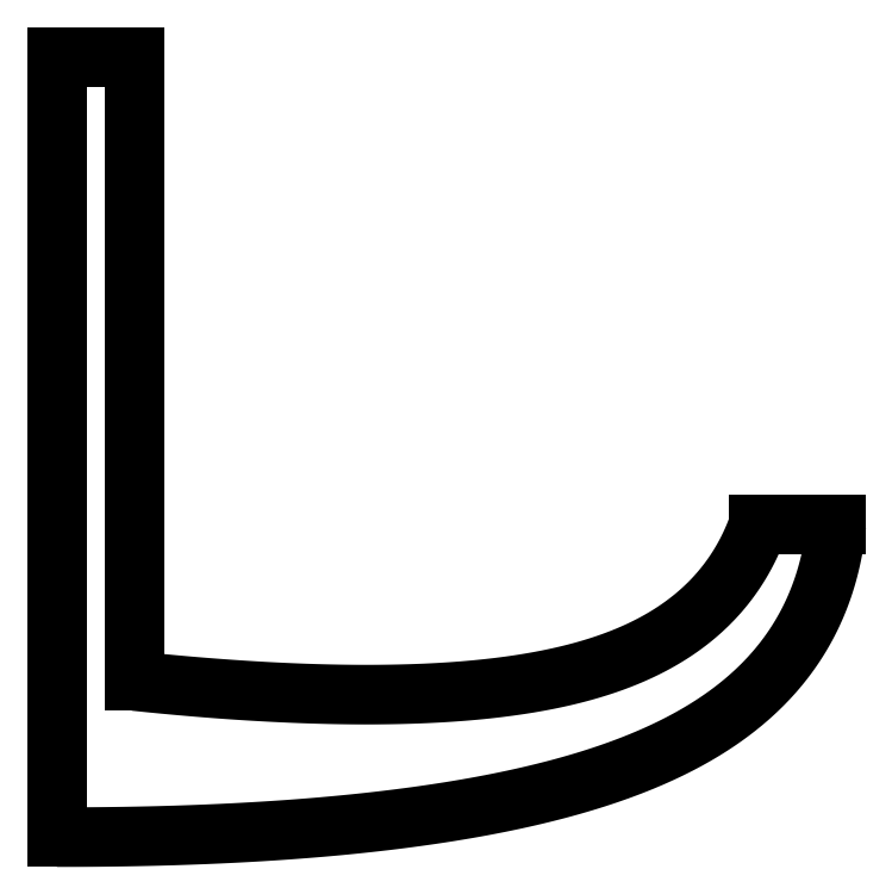
<metadata>
{"format":"dxf","ext":"dxf","renderer":"ezdxf+matplotlib","layout":"modelspace","background":"white","min_lineweight":24,"dpi":150}
</metadata>
<code>
0
SECTION
2
ENTITIES
0
POINT
8
0
10
0
20
0
30
0
0
POINT
8
0
10
0
20
0
30
0
0
POINT
8
0
10
0
20
0
30
0
0
LINE
8
0
10
0
20
-5
30
0
11
0
21
0
31
0
0
LINE
8
0
10
0
20
0
30
0
11
0.5
21
0
31
0
0
LINE
8
0
10
0.5
20
0
30
0
11
0.5
21
-4
31
0
0
SPLINE
8
0
70
4
71
5
72
21
73
15
74
0
42
1e-09
43
1e-10
44
1e-10
40
0
40
0
40
0
40
0
40
0
40
0
40
0.1
40
0.2
40
0.3
40
0.4
40
0.5
40
0.6
40
0.7
40
0.8
40
0.9
40
1
40
1
40
1
40
1
40
1
40
1
41
1
41
1
41
1
41
1
41
1
41
1
41
1
41
1
41
1
41
1
41
1
41
1
41
1
41
1
41
1
10
0
20
-5
30
0
10
0.1827
20
-5
30
0
10
0.5415
20
-4.998
30
0
10
1.059
20
-4.984
30
0
10
1.709
20
-4.945
30
0
10
2.447
20
-4.861
30
0
10
3.103
20
-4.737
30
0
10
3.668
20
-4.569
30
0
10
4.134
20
-4.353
30
0
10
4.498
20
-4.086
30
0
10
4.763
20
-3.772
30
0
10
4.901
20
-3.484
30
0
10
4.965
20
-3.249
30
0
10
4.991
20
-3.085
30
0
10
5
20
-3
30
0
0
SPLINE
8
0
70
4
71
5
72
21
73
15
74
0
42
1e-09
43
1e-10
44
1e-10
40
0
40
0
40
0
40
0
40
0
40
0
40
0.1
40
0.2
40
0.3
40
0.4
40
0.5
40
0.6
40
0.7
40
0.8
40
0.9
40
1
40
1
40
1
40
1
40
1
40
1
41
1
41
1
41
1
41
1
41
1
41
1
41
1
41
1
41
1
41
1
41
1
41
1
41
1
41
1
41
1
10
0.5
20
-4
30
0
10
0.6347
20
-4.014
30
0
10
0.8995
20
-4.04
30
0
10
1.283
20
-4.07
30
0
10
1.767
20
-4.092
30
0
10
2.324
20
-4.09
30
0
10
2.825
20
-4.053
30
0
10
3.267
20
-3.979
30
0
10
3.643
20
-3.865
30
0
10
3.953
20
-3.708
30
0
10
4.198
20
-3.511
30
0
10
4.347
20
-3.324
30
0
10
4.433
20
-3.168
30
0
10
4.48
20
-3.057
30
0
10
4.5
20
-3
30
0
0
LINE
8
0
10
5
20
-3
30
0
11
4.5
21
-3
31
0
0
ENDSEC
0
EOF

</code>
